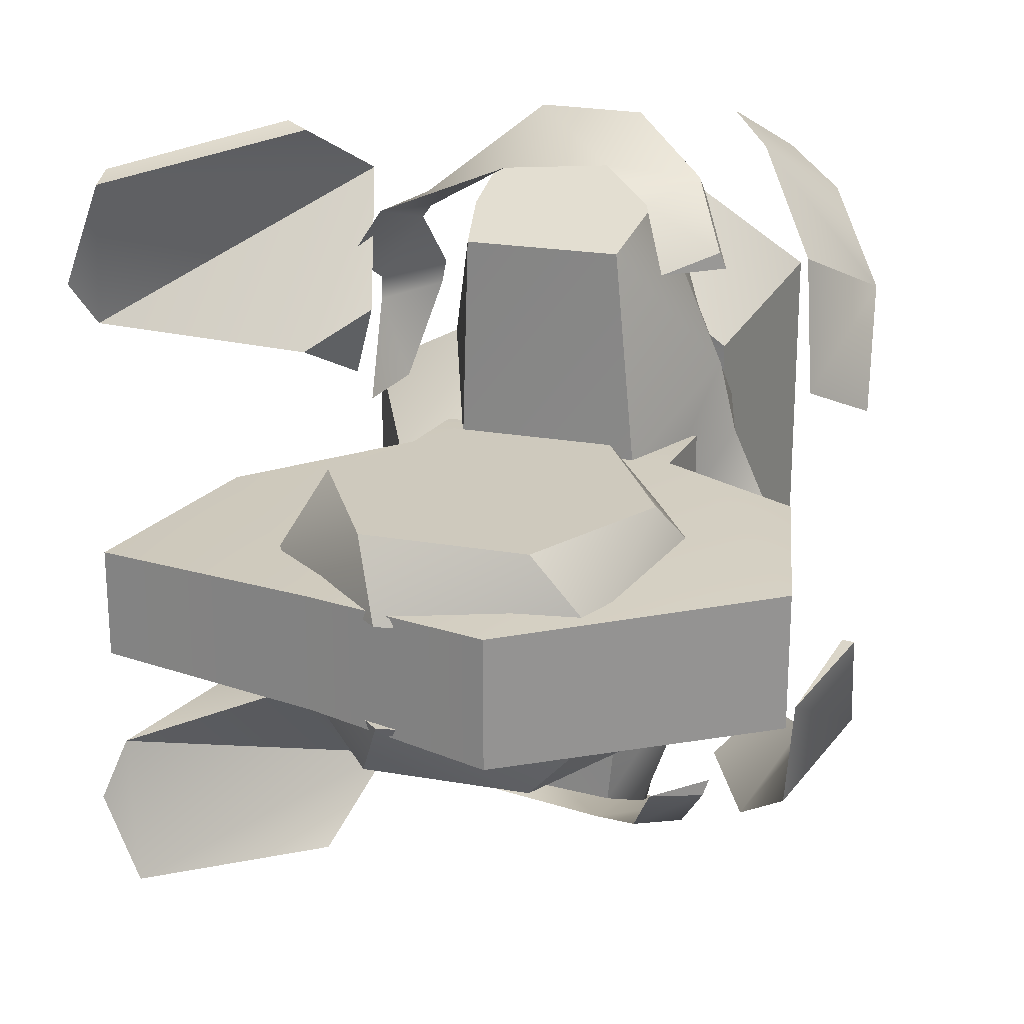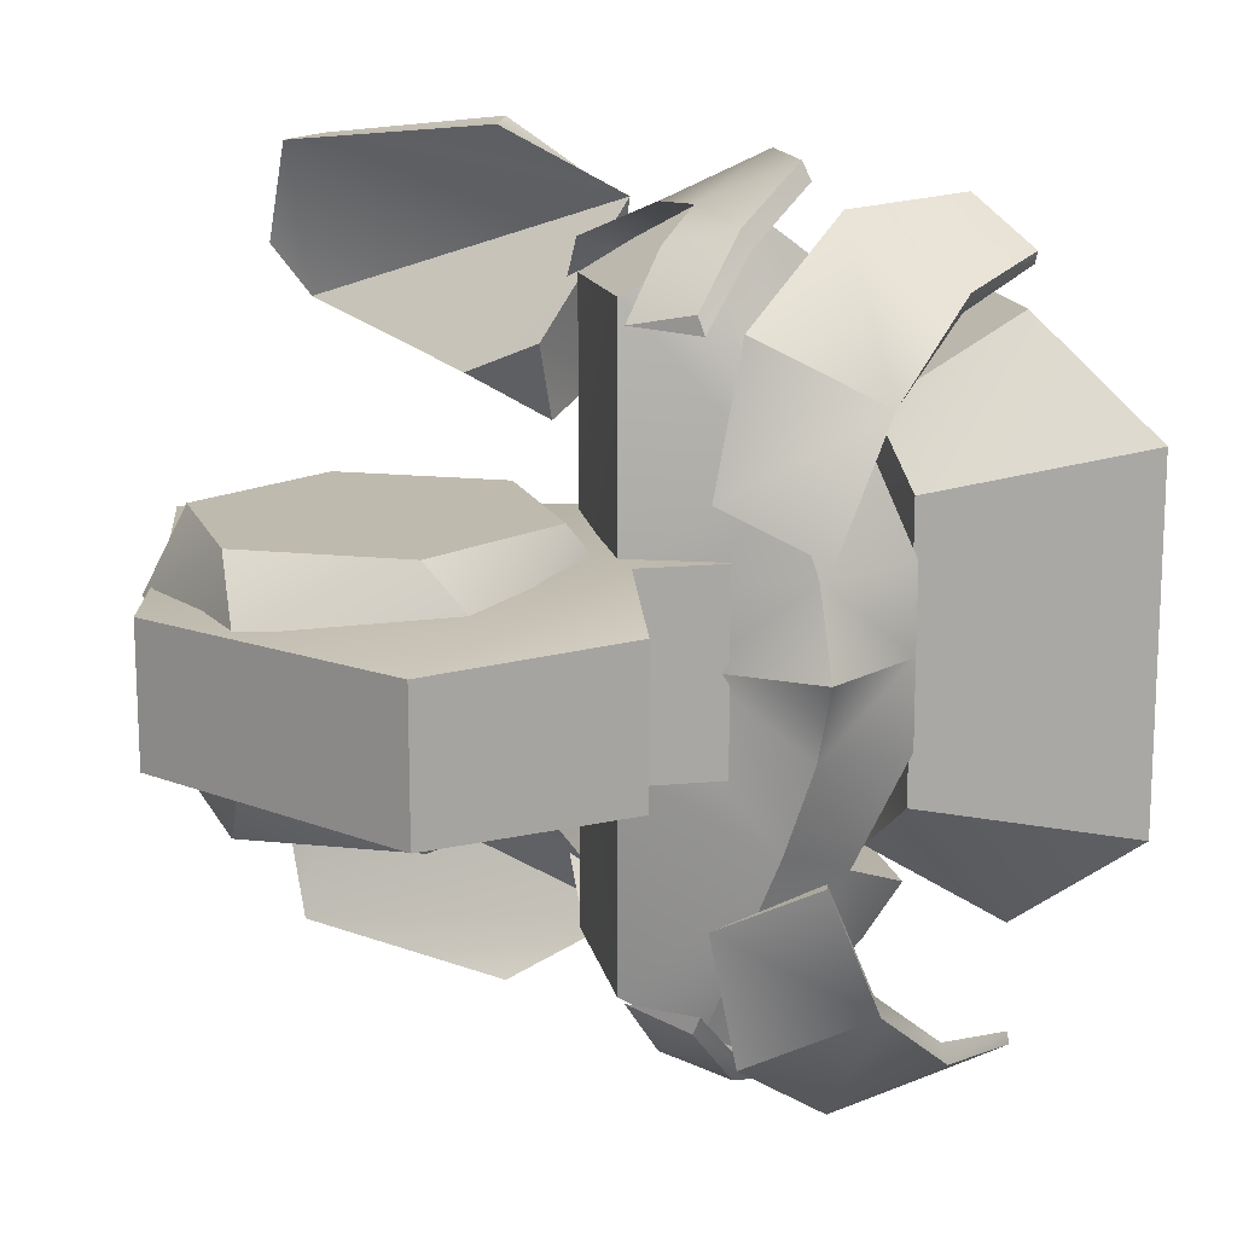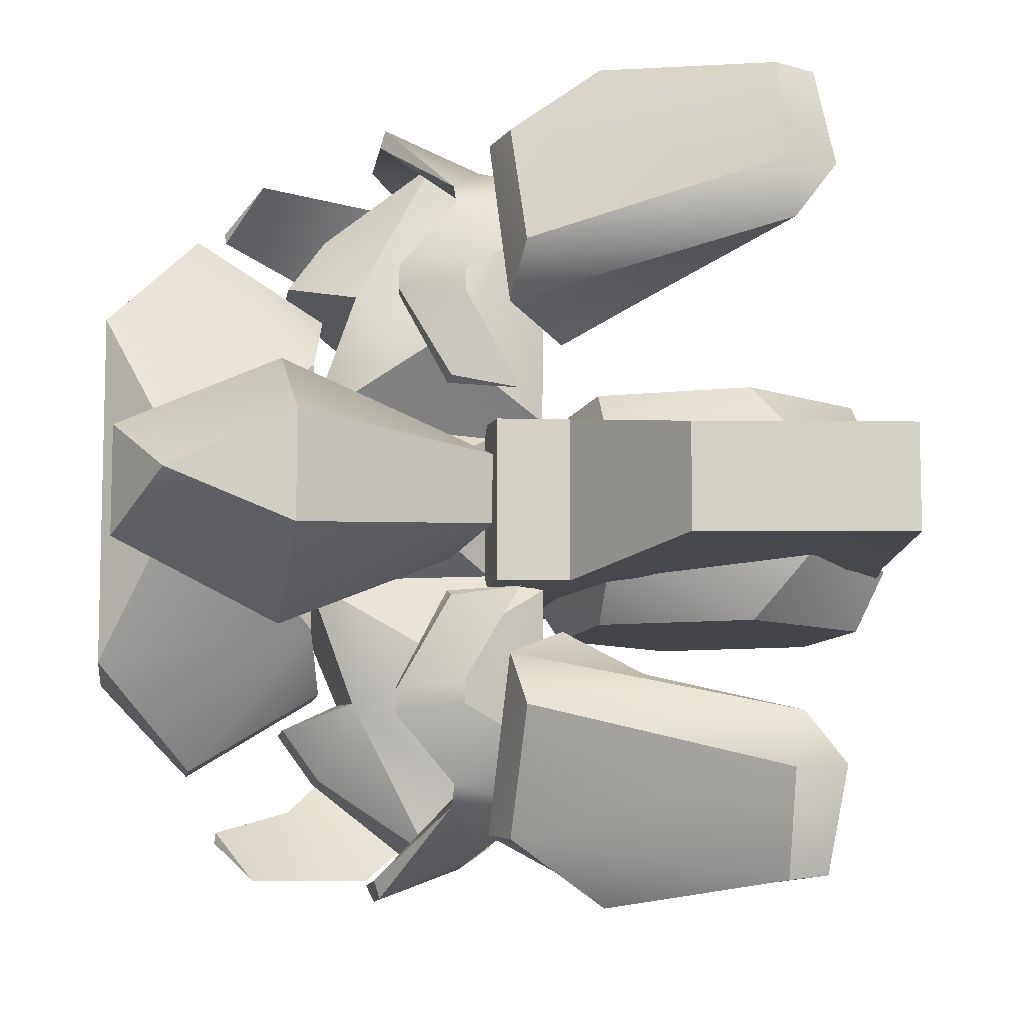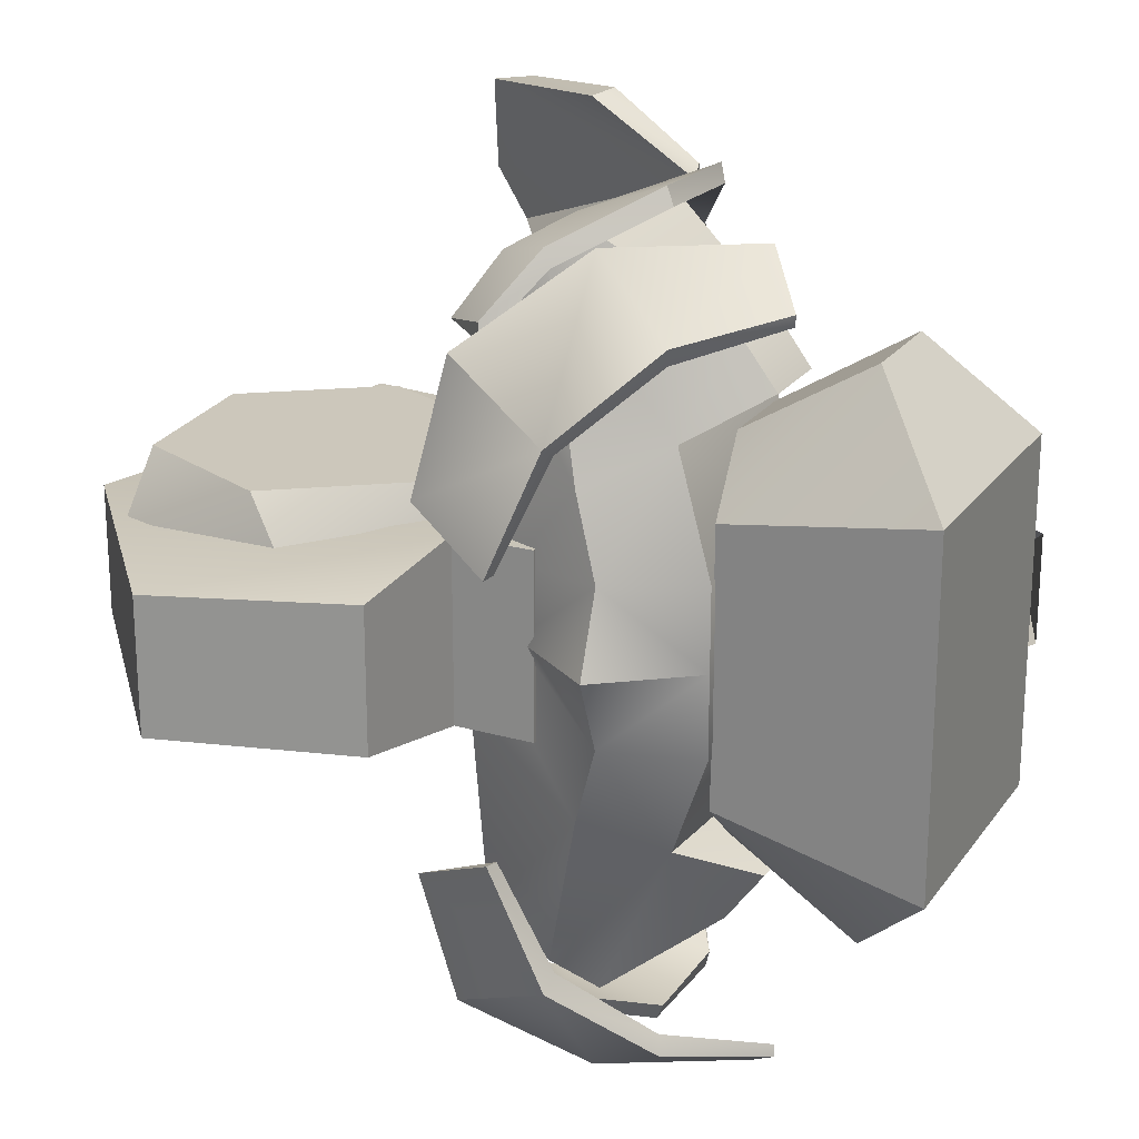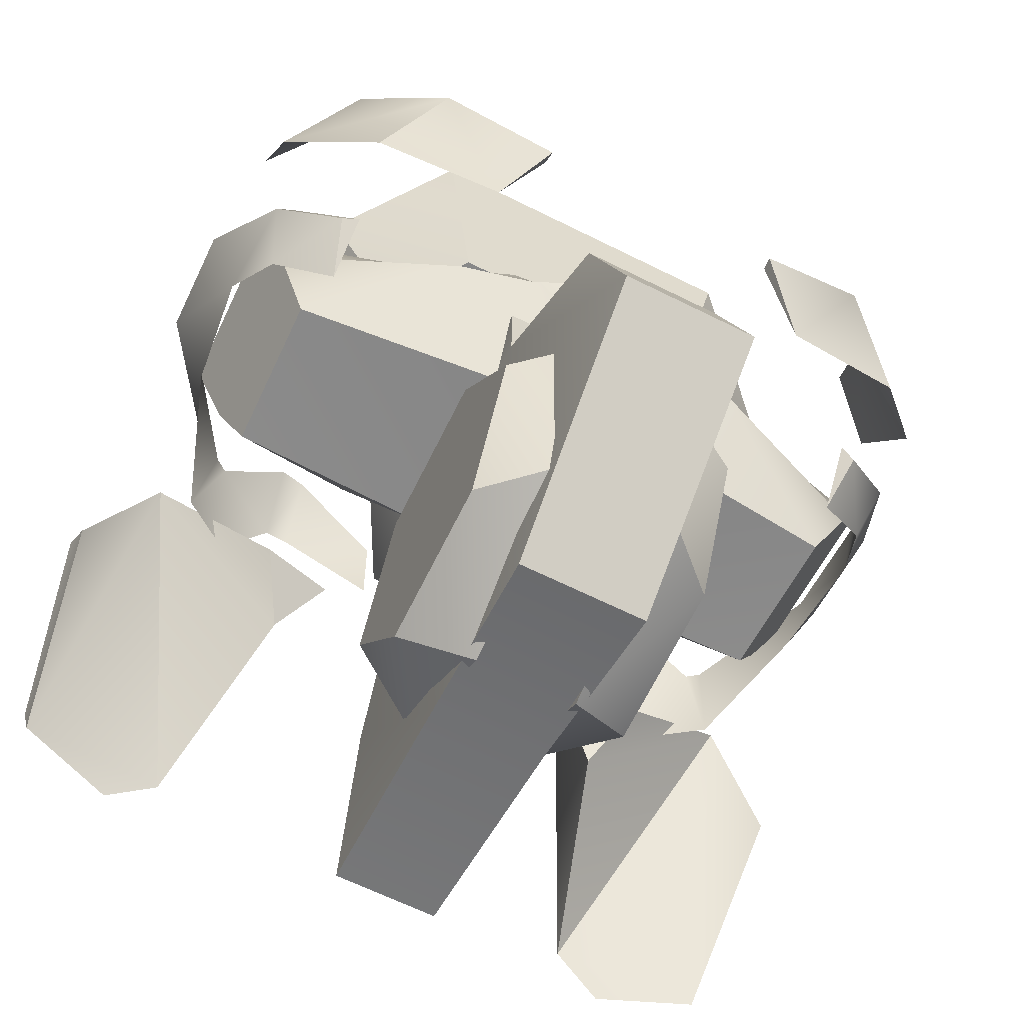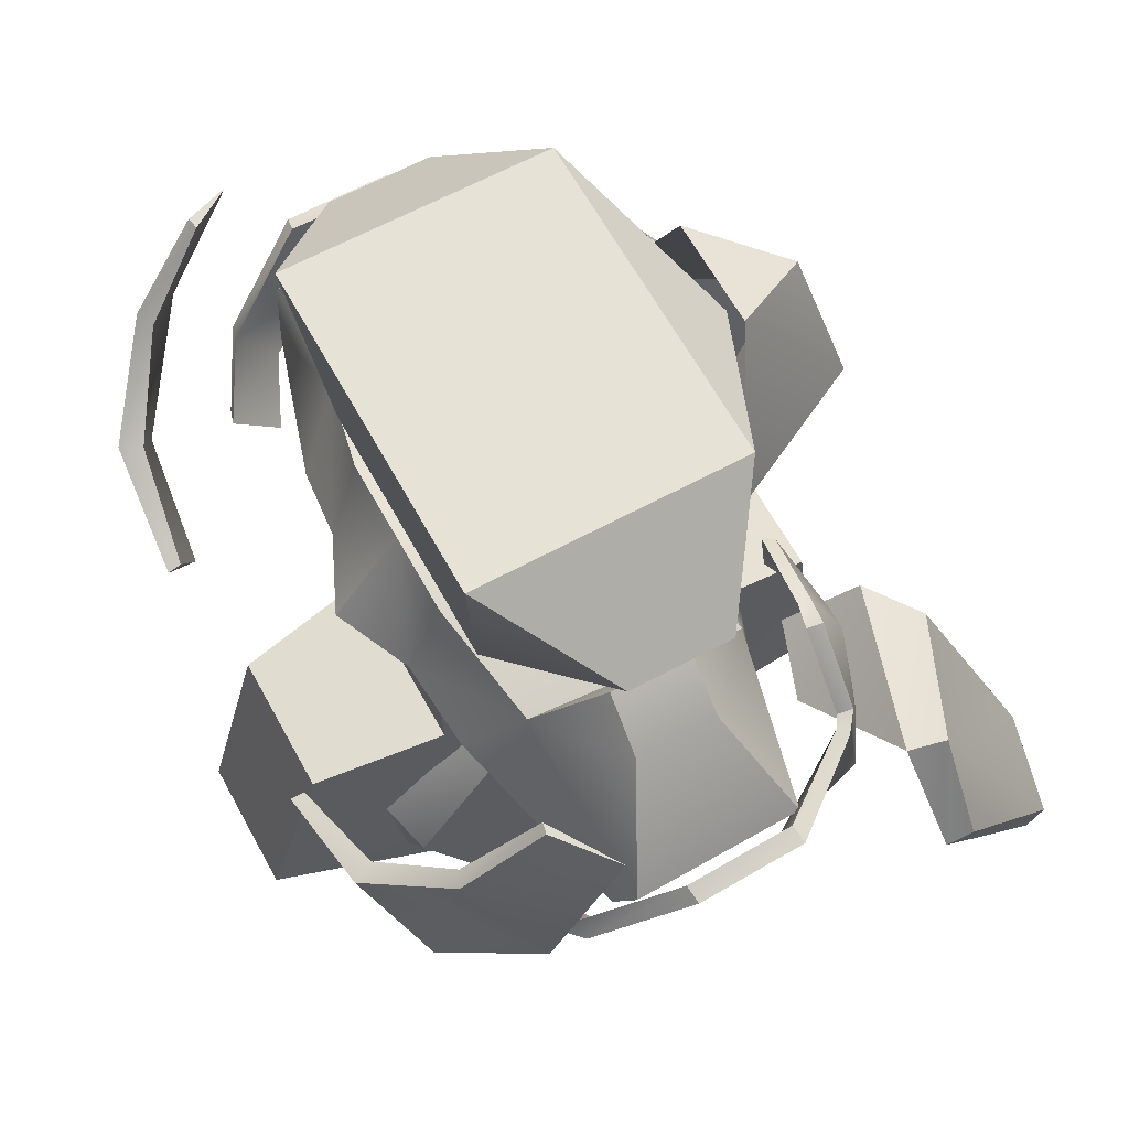
<metadata>
{"format":"obj","ext":"obj","renderer":"f3d","projection":"perspective","resolution":1024,"background":"white","views":[{"elev":22.7,"azim":21.8,"up":"+Z"},{"elev":15.5,"azim":77.7,"up":"+Z"},{"elev":-8.9,"azim":-98.4,"up":"+Z"},{"elev":21.6,"azim":115.6,"up":"+Z"},{"elev":-63.9,"azim":63.2,"up":"+Y"},{"elev":63.2,"azim":151.3,"up":"+Y"}]}
</metadata>
<code>
g default
v 34.81 -77.82 -26.55
v 6.431 -90.19 -11.31
v -0.8571 -80.94 -26.55
v 48.87 -77.52 -11.31
v 49.94 -45.37 -26.55
v 56.71 -33.05 -11.31
v 29.4 -16.04 -26.55
v 22.11 -4.02 -11.31
v -6.262 -19.17 -26.55
v -20.32 -19.46 -11.31
v -21.39 -51.61 -26.55
v -28.16 -63.94 -11.31
v 56.71 -33.05 11.31
v 48.87 -77.52 11.31
v 22.11 -4.02 11.31
v -20.32 -19.46 11.31
v 6.431 -90.19 11.31
v -28.16 -63.94 11.31
v 29.4 -16.04 26.55
v -6.262 -19.17 26.55
v 49.94 -45.37 26.55
v 34.81 -77.82 26.55
v -21.39 -51.61 26.55
v -0.8572 -80.94 26.55
v 39.89 -6.324 20.3
v 39.89 -6.324 -20.3
v 40.3 11.64 20.3
v 40.3 11.64 -20.3
v -19.92 -10.2 18.28
v -18.3 6.026 18.28
v -19.92 -10.2 -18.28
v -18.3 6.026 -18.28
v 68.69 -9.657 15.67
v 68.69 -9.657 -15.67
v 31.21 -93.17 -14.23
v 81.3 -52.58 -14.9
v 31.21 -93.17 14.23
v 81.3 -52.58 14.9
v -61.14 -78.5 11.78
v -61.14 -78.5 -11.78
v -10.43 -84.86 12.81
v -10.43 -84.86 -12.81
v -54.87 -30.31 -11.78
v -54.87 -30.31 11.78
v 44.75 26.87 -17.04
v 37.48 6.307 6.5e-05
v 37.48 6.306 -15.88
v 52.47 27.29 6.5e-05
v 37.48 47.44 6.5e-05
v 37.48 47.44 -18.21
v 37.48 47.44 18.21
v 44.75 26.88 17.04
v 37.48 6.306 15.88
v -8.082 -6.057 65.52
v 26.56 -5.97 66.5
v -10.75 5.302 71.22
v 30.04 9.74 74.49
v -9.769 20.15 78.8
v 27.54 20.18 79.71
v -6.118 6.412 15.88
v -10.23 47.34 18.21
v -27.9 31.66 -2.7e-05
v 31.52 -7.07 19.29
v -9.697 -5.594 19.34
v 42.45 21.5 34.87
v 31.56 37.6 42.66
v -14.67 37.75 45.85
v -21.9 19.88 35.2
v 0.38 52.12 50.84
v 0.5785 43.92 62.1
v 18.09 52.21 50.89
v 18.57 43.98 62.13
v -10.23 47.34 4e-06
v -6.118 6.412 4e-06
v -8.082 -6.057 -65.52
v -10.75 5.303 -71.22
v 26.56 -5.97 -66.5
v 30.04 9.74 -74.49
v -9.769 20.15 -78.8
v 27.54 20.18 -79.71
v -6.118 6.412 -15.88
v -10.23 47.34 -18.21
v -9.697 -5.594 -19.34
v 31.52 -7.07 -19.29
v 42.45 21.5 -34.87
v 31.56 37.6 -42.66
v -14.67 37.75 -45.85
v -21.9 19.88 -35.2
v 18.57 43.98 -62.13
v 0.5787 43.92 -62.1
v 18.09 52.21 -50.89
v 0.3801 52.12 -50.84
v 65.5 7.149 66.21
v 69.02 0.9175 38.13
v 75.13 30.64 54.27
v 77.24 19.88 28.61
v 74.27 20.56 28.85
v 70.51 30.64 51.87
v 49.02 28.71 84
v 58.84 47.2 67.18
v 33.35 56.68 84.31
v 44.12 65.19 72.68
v 60.64 48.01 70.88
v 44.69 65.48 75.12
v -26.34 15.88 66.02
v -5.31 8.784 78.77
v -31.07 -1.587 68.81
v -28.27 15.72 63.21
v -38.07 -2.562 57.84
v -39.08 15.95 47.41
v -28.44 29.25 48.79
v -31.41 17.07 64.19
v -27.67 17.23 68.9
v -3.805 31.51 84.29
v 18.36 9.905 81.38
v 20.04 31.16 85.07
v 39.7 14.9 76.04
v 30.85 0.9175 76.11
v -31.99 29.68 49.43
v 47.98 4.766 62.71
v 37.25 -7.018 63.3
v 46.85 3.647 66.43
v 38.79 13.32 79.87
v 19.39 29.42 88.81
v -4.407 30.43 88.27
v -32.44 29.83 43.93
v -29.67 29.57 43.25
v -39.21 15.79 42.13
v -34.08 19.22 22.79
v -36.48 3.477 21.74
v -36.7 18.66 24.04
v 70.51 30.64 -51.61
v 49.02 28.71 -83.74
v 65.5 7.149 -65.94
v 69.02 0.9175 -37.87
v 74.27 20.56 -28.59
v 77.24 19.88 -28.35
v 75.13 30.64 -54.01
v 60.64 48.01 -70.62
v 33.35 56.68 -84.04
v 44.69 65.48 -74.86
v 44.12 65.19 -72.42
v 58.84 47.2 -66.92
v -4.407 30.43 -88.27
v -3.805 31.51 -84.29
v 19.39 29.42 -88.81
v 20.04 31.16 -85.07
v -5.309 8.784 -78.77
v 18.36 9.905 -81.38
v 46.85 3.646 -66.43
v 47.98 4.766 -62.71
v 37.25 -7.018 -63.3
v -34.08 19.22 -22.79
v -36.7 18.66 -24.04
v -36.48 3.477 -21.74
v 30.85 0.9175 -76.11
v 39.7 14.9 -76.04
v 38.79 13.32 -79.87
v -31.07 -1.588 -68.81
v -27.66 17.23 -68.9
v -26.34 15.88 -66.02
v -38.07 -2.562 -57.84
v -31.41 17.07 -64.19
v -28.27 15.72 -63.21
v -39.08 15.95 -47.41
v -31.99 29.68 -49.43
v -28.44 29.25 -48.79
v -39.21 15.79 -42.13
v -32.44 29.83 -43.93
v -29.67 29.57 -43.25
v -31.99 9.021 -7.635
v -31.99 9.021 7.635
v -57.08 53.23 -11.94
v -57.08 53.23 11.94
v -51.1 80.53 -2.7e-05
v -16 16.37 -13.38
v -23.8 54.79 -29.43
v -31.58 91.06 -12.08
v -16 16.37 13.38
v -23.8 54.79 29.43
v -31.58 91.06 12.08
v -35.68 74.54 -2.7e-05
v -16.66 47.14 -29.82
v -16.66 47.14 -2.7e-05
v -18.4 93.17 4e-06
v -18.4 93.17 -37.91
v 40.7 93.17 37.91
v 35.39 47.14 29.82
v 40.7 93.17 6.5e-05
v 35.39 47.14 3.4e-05
v -18.4 93.17 37.91
v -16.66 47.14 29.82
v 40.7 93.17 -37.91
v 35.39 47.14 -29.82
v 20.06 73.03 60.38
v 18.37 44.28 42.81
v -2.482 73.03 60.38
v -0.7964 44.28 42.81
v 20.06 73.03 -60.38
v 18.37 44.28 -42.81
v -2.482 73.03 -60.38
v -0.7963 44.28 -42.81
v -50.26 7.831 37.6
v -30.21 -9.242 48.11
v -35.76 -5.707 31.53
v -38 10.62 75.26
v -59.62 5.615 49.04
v -77.46 -47.97 51.1
v -81.3 -45.1 62.69
v -79.53 -56.2 62.04
v -72.6 -53.56 83.92
v -75.06 -44.84 84.91
v -47.78 7.373 76.25
v -47.92 -12.29 90.5
v -42.29 -15.09 89.51
v -40.83 -22.5 40.89
v -47.78 7.373 -76.25
v -42.29 -15.09 -89.51
v -47.92 -12.29 -90.5
v -75.06 -44.84 -84.91
v -72.6 -53.56 -83.92
v -38 10.62 -75.26
v -77.46 -47.97 -51.1
v -40.83 -22.5 -40.89
v -30.21 -9.241 -48.11
v -35.76 -5.707 -31.53
v -79.53 -56.2 -62.04
v -59.62 5.615 -49.04
v -81.3 -45.1 -62.69
v -50.26 7.831 -37.6
g Hip Trailer1
f 1 2 3
f 4 2 1
f 5 4 1
f 6 4 5
f 7 6 5
f 8 6 7
f 9 8 7
f 10 8 9
f 11 10 9
f 12 10 11
f 3 12 11
f 2 12 3
f 6 8 4
f 4 8 10
f 4 10 2
f 2 10 12
f 7 5 9
f 9 5 1
f 9 1 11
f 11 1 3
f 13 14 15
f 15 14 16
f 14 17 16
f 16 17 18
f 19 20 21
f 21 20 22
f 20 23 22
f 22 23 24
f 24 17 22
f 22 17 14
f 22 14 21
f 21 14 13
f 21 13 19
f 19 13 15
f 19 15 20
f 20 15 16
f 20 16 23
f 23 16 18
f 23 18 24
f 24 18 17
f 25 26 27
f 27 26 28
f 29 25 30
f 30 25 27
f 31 29 32
f 32 29 30
f 31 32 26
f 26 32 28
f 30 27 32
f 32 27 28
f 25 33 26
f 26 33 34
f 35 36 37
f 37 36 38
f 39 40 41
f 41 40 42
f 42 35 41
f 41 35 37
f 40 39 43
f 43 39 44
f 40 43 42
f 42 43 31
f 26 42 31
f 35 42 26
f 35 26 36
f 36 26 34
f 38 36 33
f 33 36 34
f 39 41 44
f 44 41 29
f 41 25 29
f 37 25 41
f 37 38 25
f 25 38 33
f 44 29 43
f 43 29 31
f 45 46 47
f 48 46 45
f 48 45 49
f 49 45 50
f 51 52 49
f 49 52 48
f 48 52 46
f 46 52 53
f 54 55 56
f 56 55 57
f 57 58 56
f 59 58 57
f 60 61 62
f 53 63 60
f 60 63 64
f 52 65 53
f 53 65 63
f 51 61 66
f 66 61 67
f 60 68 61
f 61 68 67
f 63 55 64
f 64 55 54
f 63 65 55
f 55 65 57
f 69 70 71
f 71 70 72
f 68 56 67
f 67 56 58
f 67 69 66
f 66 69 71
f 58 70 67
f 67 70 69
f 58 59 70
f 70 59 72
f 59 66 72
f 72 66 71
f 64 54 68
f 68 54 56
f 60 64 68
f 51 66 52
f 52 66 65
f 65 66 57
f 57 66 59
f 62 61 73
f 46 53 74
f 74 53 60
f 73 61 49
f 49 61 51
f 74 60 62
f 75 76 77
f 77 76 78
f 76 79 78
f 78 79 80
f 81 62 82
f 83 84 81
f 81 84 47
f 84 85 47
f 47 85 45
f 50 86 82
f 82 86 87
f 87 88 82
f 82 88 81
f 75 77 83
f 83 77 84
f 84 77 85
f 85 77 78
f 89 90 91
f 91 90 92
f 79 76 87
f 87 76 88
f 91 92 86
f 86 92 87
f 92 90 87
f 87 90 79
f 79 90 80
f 80 90 89
f 80 89 86
f 86 89 91
f 76 75 88
f 88 75 83
f 81 88 83
f 85 86 45
f 45 86 50
f 85 78 86
f 86 78 80
f 62 73 82
f 46 74 47
f 47 74 81
f 73 49 82
f 82 49 50
f 74 62 81
f 93 94 95
f 95 94 96
f 94 97 96
f 98 96 97
f 94 98 97
f 93 98 94
f 93 99 98
f 98 99 100
f 99 101 100
f 100 101 102
f 95 96 98
f 98 100 95
f 95 100 103
f 100 102 103
f 103 102 104
f 101 104 102
f 104 101 103
f 103 101 99
f 99 95 103
f 93 95 99
f 105 106 107
f 105 107 108
f 108 107 109
f 109 110 108
f 108 110 111
f 108 111 112
f 112 105 108
f 113 105 112
f 113 114 105
f 114 106 105
f 106 114 115
f 115 114 116
f 116 117 115
f 115 117 118
f 112 111 119
f 118 120 121
f 117 120 118
f 117 122 120
f 123 122 117
f 116 123 117
f 124 123 116
f 114 124 116
f 125 124 114
f 125 114 113
f 125 113 106
f 106 115 125
f 125 115 124
f 124 115 123
f 123 115 118
f 118 122 123
f 121 122 118
f 122 121 120
f 106 113 107
f 113 112 107
f 107 112 109
f 109 112 110
f 110 112 119
f 119 126 110
f 119 111 126
f 126 111 127
f 111 110 127
f 127 110 128
f 127 128 129
f 129 128 130
f 126 127 131
f 131 127 129
f 129 130 131
f 128 131 130
f 126 131 128
f 110 126 128
f 132 133 134
f 135 132 134
f 136 132 135
f 136 137 132
f 135 137 136
f 135 138 137
f 134 138 135
f 134 133 138
f 138 133 139
f 133 140 139
f 139 140 141
f 140 142 141
f 142 139 141
f 143 139 142
f 139 143 138
f 138 143 132
f 132 137 138
f 140 143 142
f 133 143 140
f 143 133 132
f 144 145 146
f 146 145 147
f 148 144 149
f 149 144 146
f 150 151 152
f 147 145 149
f 149 145 148
f 153 154 155
f 156 157 149
f 149 157 147
f 157 158 147
f 147 158 146
f 146 158 149
f 149 158 156
f 157 156 151
f 151 156 152
f 158 157 150
f 150 157 151
f 158 150 156
f 156 150 152
f 159 160 148
f 148 160 144
f 144 160 145
f 145 160 161
f 145 161 148
f 148 161 159
f 162 163 159
f 159 163 160
f 160 163 161
f 161 163 164
f 161 164 159
f 159 164 162
f 162 165 163
f 163 165 166
f 166 167 163
f 163 167 164
f 167 165 164
f 164 165 162
f 168 169 165
f 165 169 166
f 166 169 167
f 167 169 170
f 167 170 165
f 165 170 168
f 155 154 168
f 168 154 169
f 169 154 170
f 170 154 153
f 170 153 168
f 168 153 155
f 171 172 173
f 173 172 174
f 174 175 173
f 176 171 177
f 177 171 173
f 173 178 177
f 175 178 173
f 179 180 172
f 172 180 174
f 180 181 174
f 174 181 175
f 181 178 175
f 172 171 179
f 179 171 176
f 182 183 184
f 185 186 182
f 187 188 189
f 189 188 190
f 185 191 189
f 189 191 187
f 190 188 184
f 184 188 192
f 182 191 185
f 193 189 194
f 194 189 190
f 193 186 189
f 189 186 185
f 191 182 192
f 192 182 184
f 187 195 188
f 188 195 196
f 197 195 191
f 191 195 187
f 198 197 192
f 192 197 191
f 188 196 192
f 192 196 198
f 196 195 198
f 198 195 197
f 183 194 184
f 184 194 190
f 186 183 182
f 193 194 199
f 199 194 200
f 193 199 186
f 186 199 201
f 186 201 183
f 183 201 202
f 194 183 200
f 200 183 202
f 200 202 199
f 199 202 201
f 203 204 205
f 206 204 203
f 207 206 203
f 208 207 203
f 209 207 208
f 209 208 210
f 210 211 209
f 209 211 212
f 212 213 209
f 213 212 214
f 206 213 215
f 213 206 207
f 209 213 207
f 215 213 214
f 212 215 214
f 211 215 212
f 211 206 215
f 206 211 208
f 208 216 206
f 206 216 204
f 216 205 204
f 208 211 210
f 208 203 216
f 216 203 205
f 217 218 219
f 219 218 220
f 220 218 221
f 221 218 222
f 222 223 221
f 222 224 223
f 225 224 222
f 224 225 226
f 223 227 221
f 228 217 229
f 217 228 222
f 222 218 217
f 226 225 230
f 230 225 222
f 222 228 230
f 230 228 223
f 223 228 229
f 229 227 223
f 229 221 227
f 220 221 229
f 229 217 220
f 217 219 220
f 223 224 230
f 230 224 226

</code>
